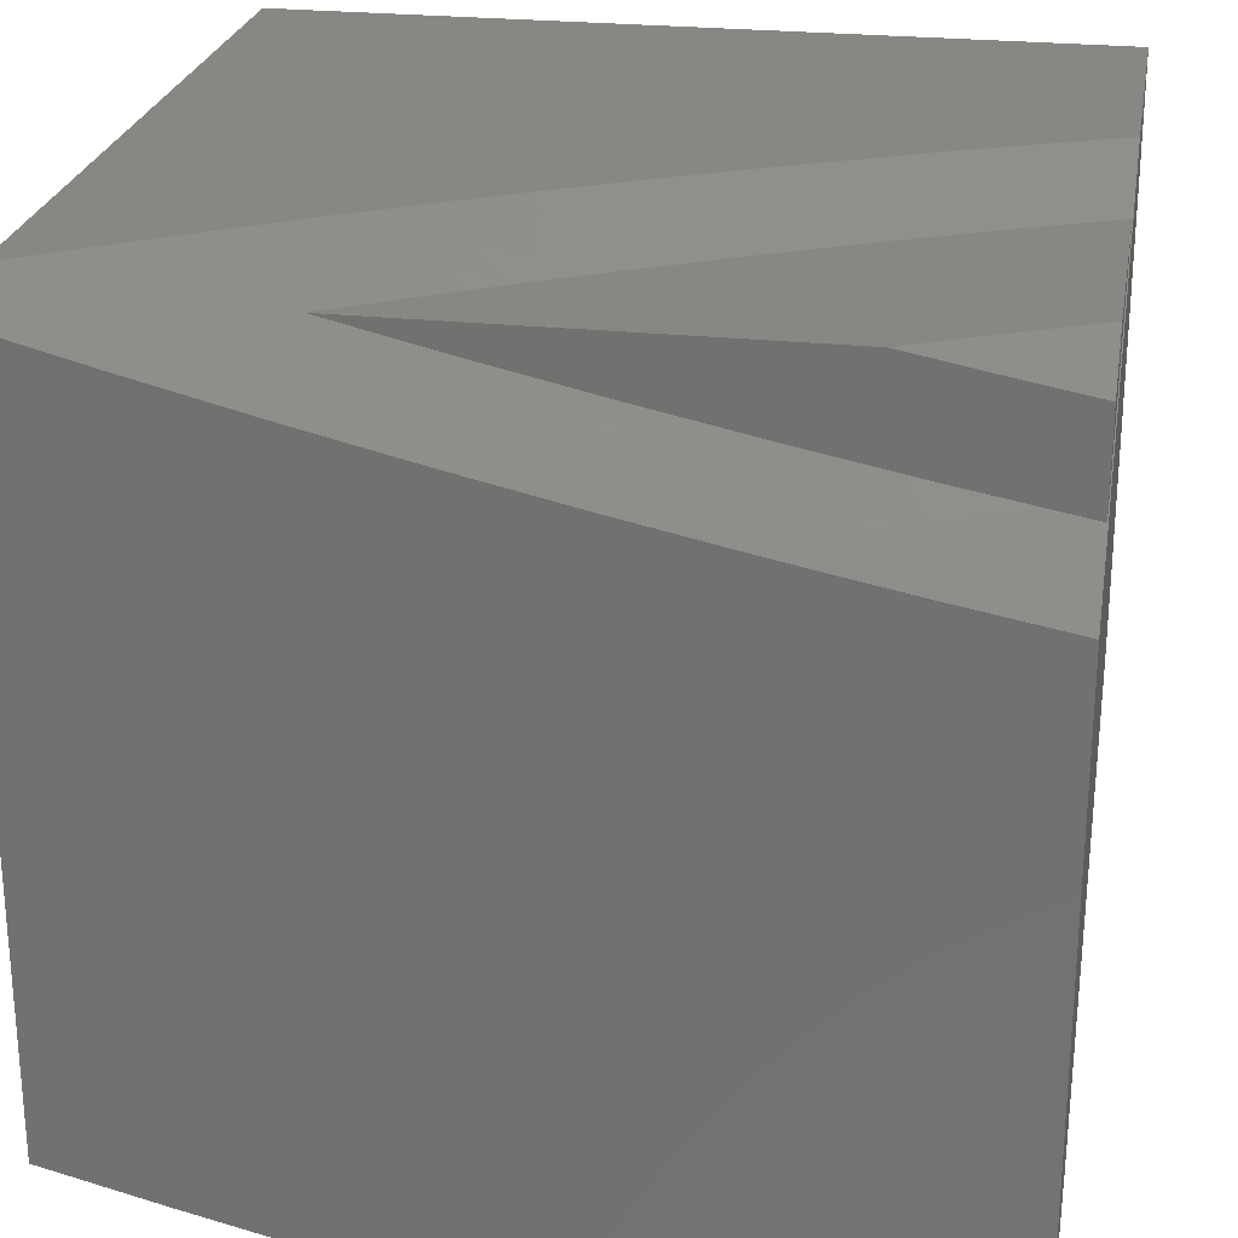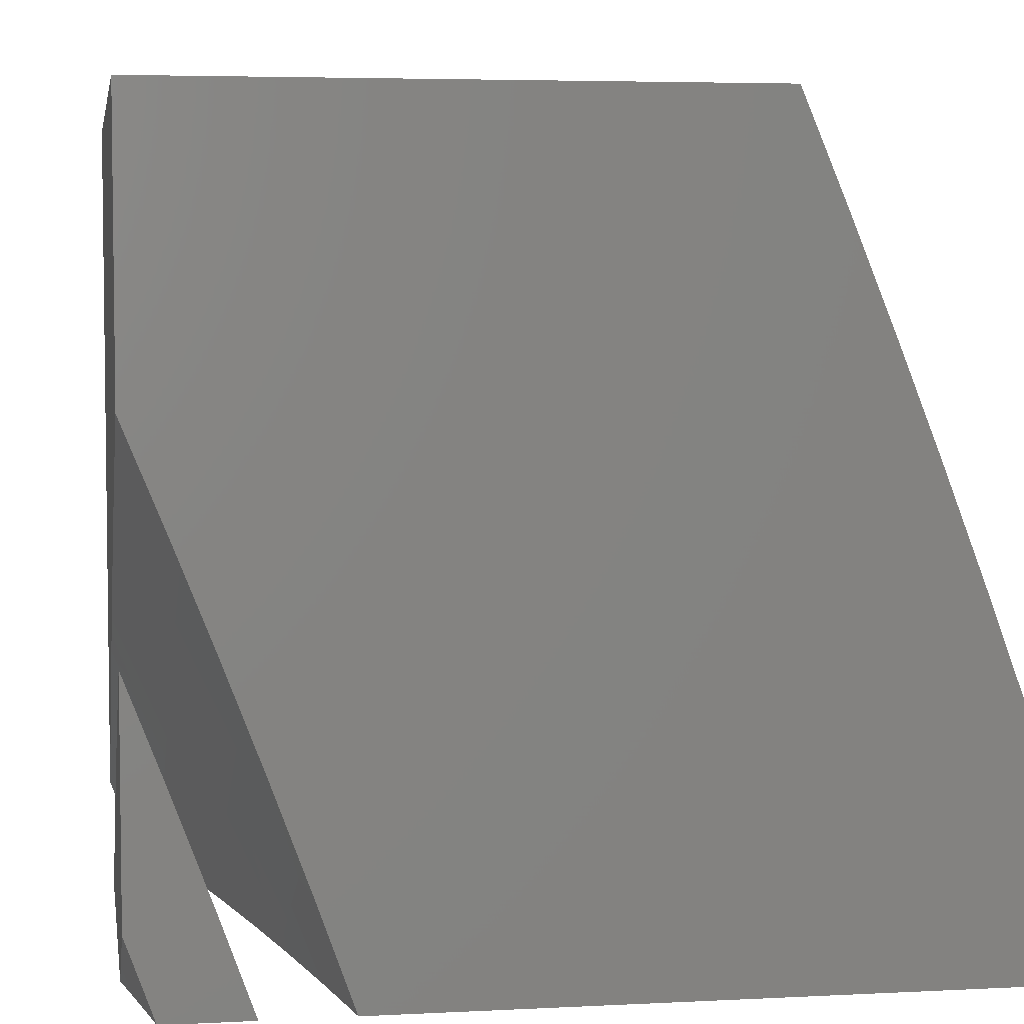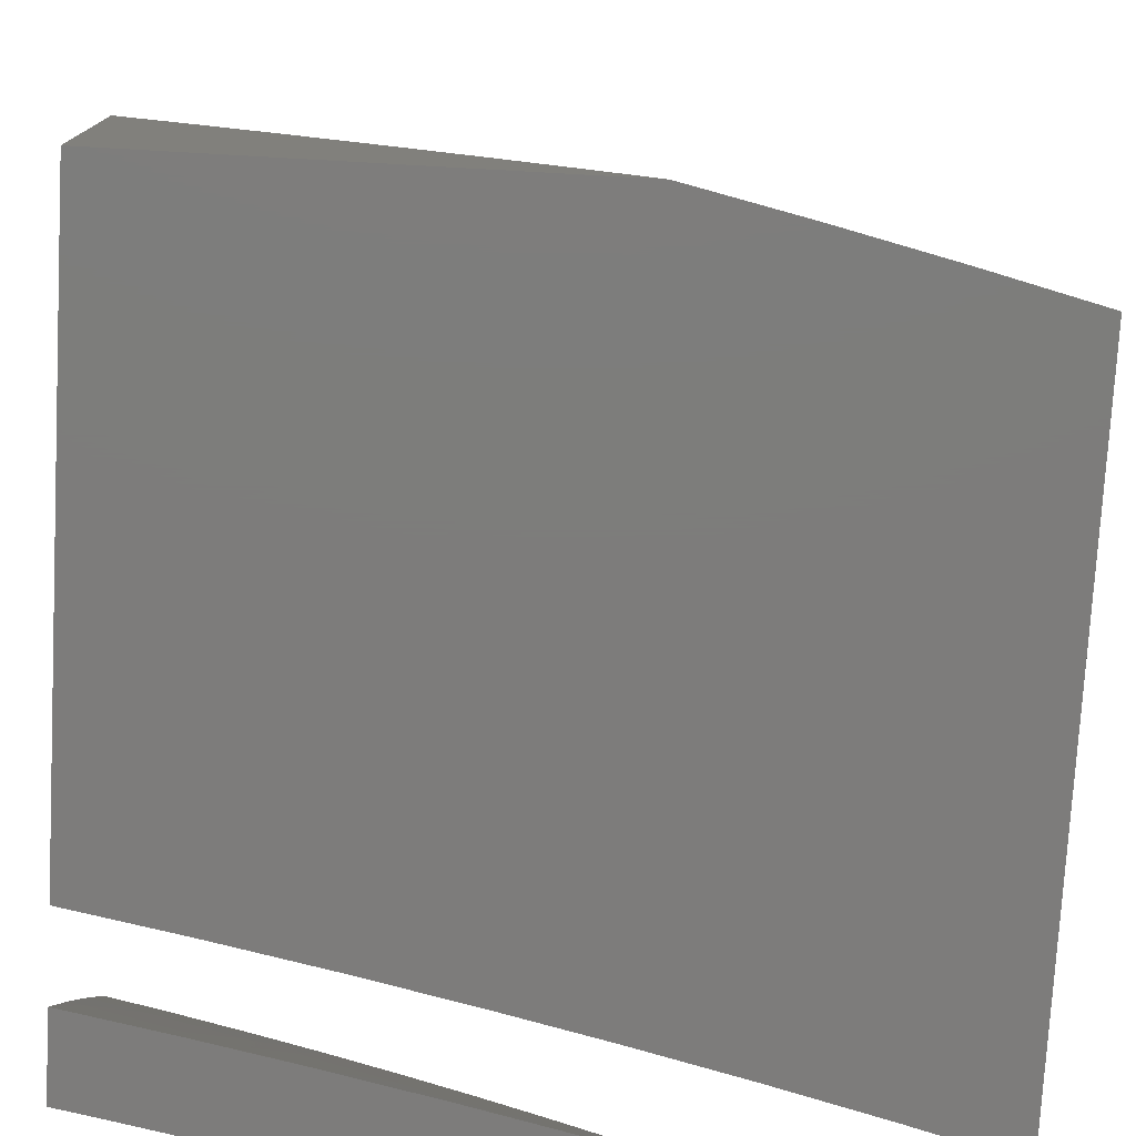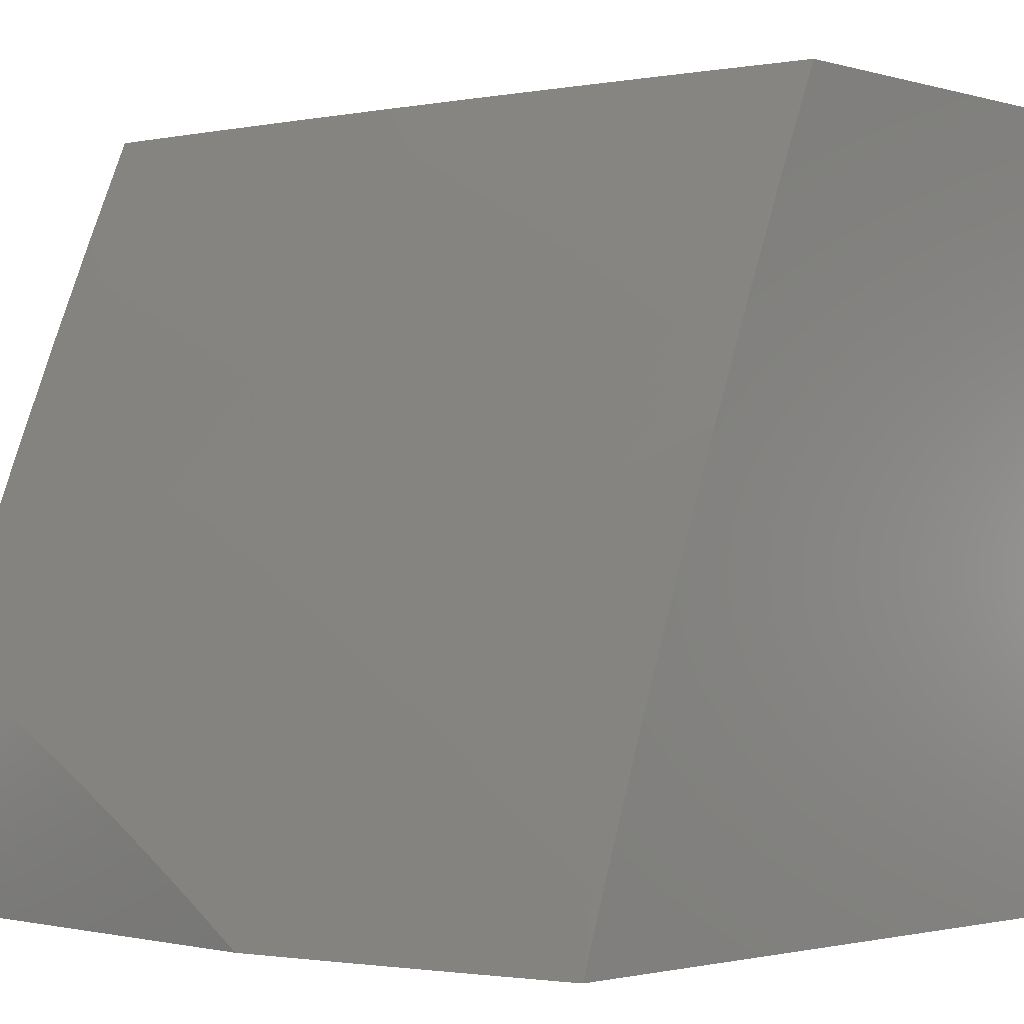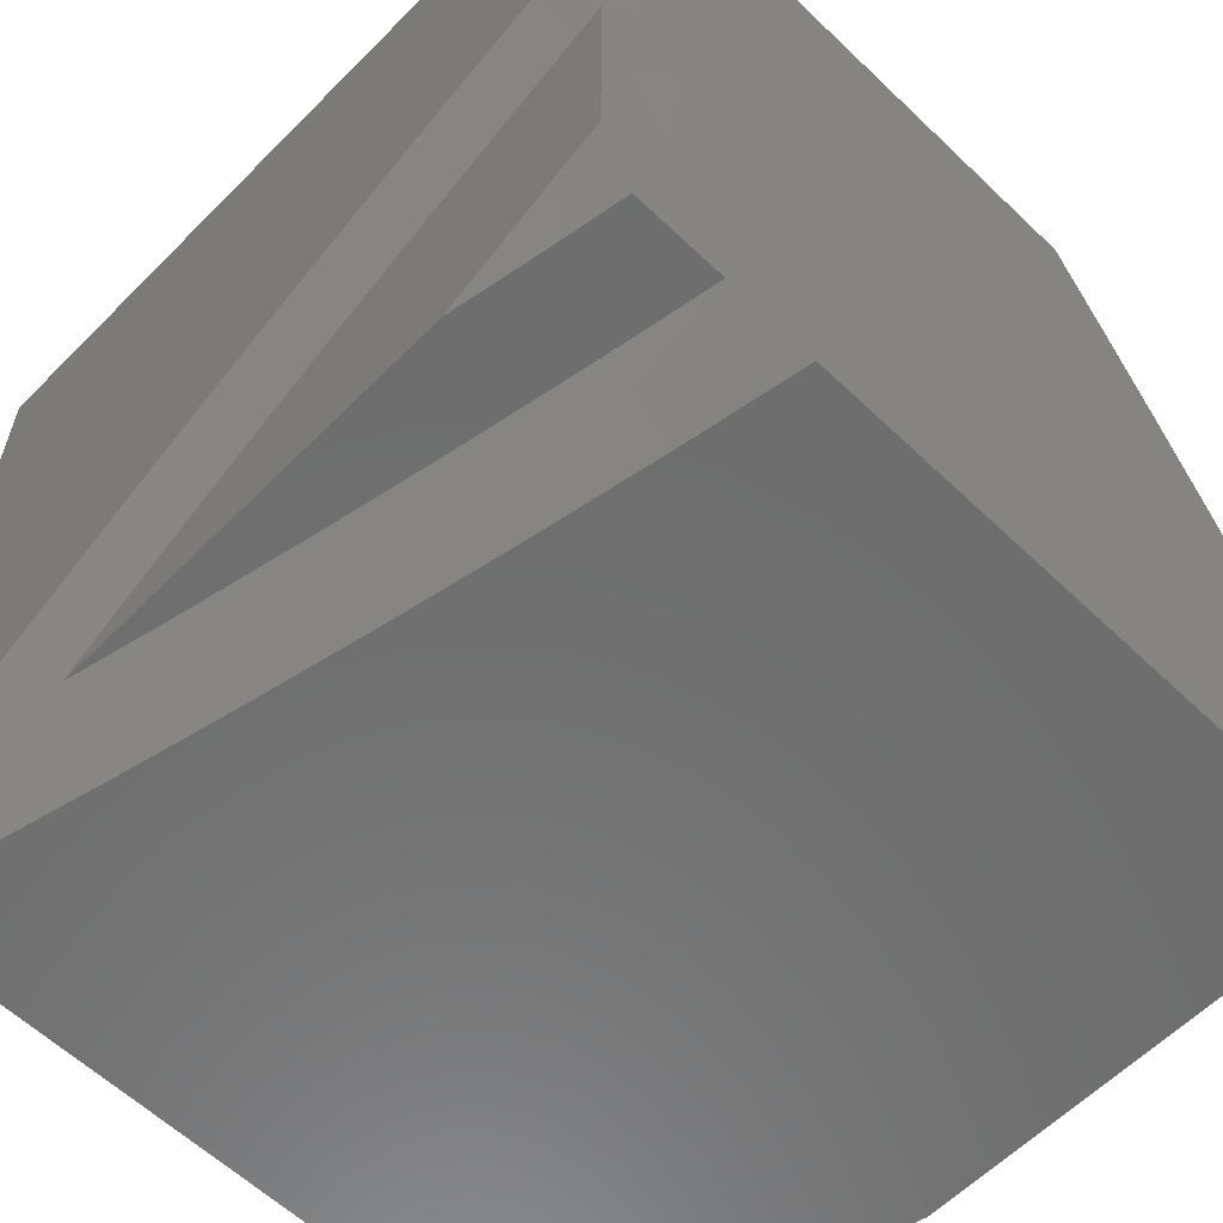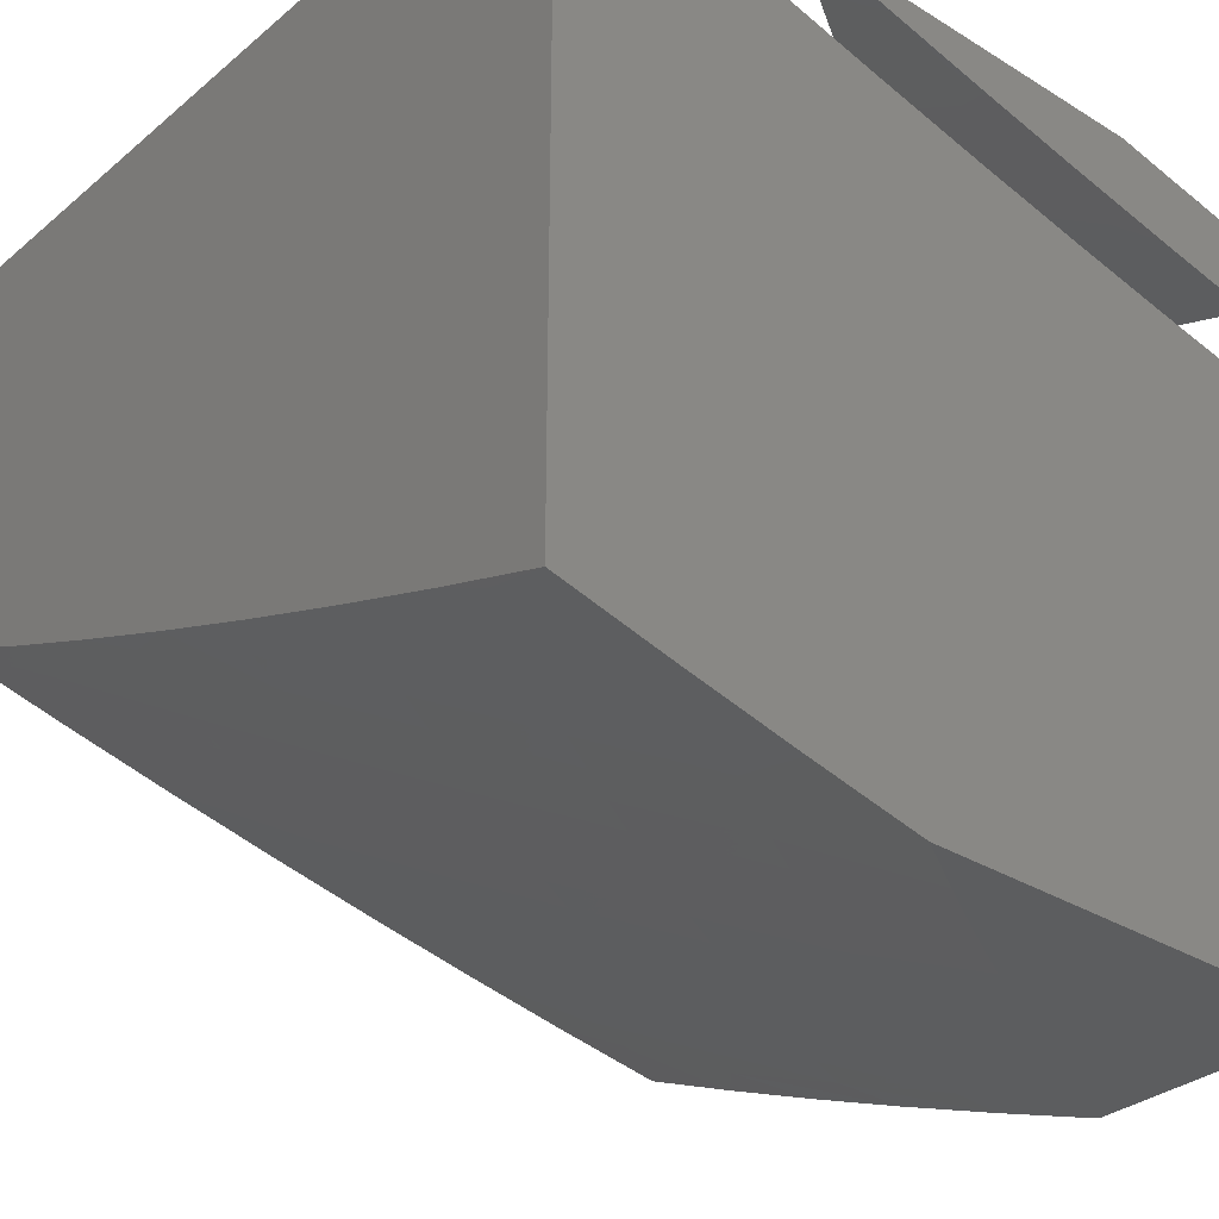
<metadata>
{"format":"stl","ext":"stl","renderer":"f3d","projection":"perspective","resolution":1024,"background":"white","views":[{"elev":24.9,"azim":9.9,"up":"+Z"},{"elev":4.8,"azim":80.7,"up":"+Y"},{"elev":-76.2,"azim":176.8,"up":"+Y"},{"elev":-1.9,"azim":-135.1,"up":"+Y"},{"elev":-59.9,"azim":45.7,"up":"+Y"},{"elev":-32.0,"azim":-40.8,"up":"+Z"}]}
</metadata>
<code>
# stl→obj: 210 verts, 412 faces
v -2 4.098 -11
v -2.063 4.066 -11
v -2 4.065 -11.01
v -2 4.033 -11.02
v -2 4 -11.04
v -2.063 4 -11.02
v -2.126 4.033 -11
v -2.126 4 -11.01
v -2.189 4 -11
v -2.683 4 -11
v -2.601 4.054 -11
v -2.547 4 -11.03
v -2.518 4.106 -11
v -2.459 4.008 -11.05
v -2.404 4.041 -11.05
v -2.411 4 -11.06
v -2.349 4.074 -11.05
v -2.274 4 -11.09
v -2.294 4.105 -11.05
v -2.238 4.005 -11.1
v -2.183 4.035 -11.1
v -2.137 4 -11.12
v -2.128 4.064 -11.1
v -2.073 4.092 -11.1
v -2.182 4.166 -11.05
v -2.125 4.195 -11.05
v -2.177 4.297 -11
v -2.068 4.223 -11.05
v -2.089 4.34 -11
v -2.01 4.251 -11.05
v -2 4.255 -11.05
v -2 4.128 -11.1
v -2.434 4.156 -11
v -2.349 4.205 -11
v -2.238 4.136 -11.05
v -2.263 4.252 -11
v -2 4.382 -11
v -2 4 -11.14
v -2.017 4.12 -11.1
v -2 5 -11.73
v -2.144 5 -11.71
v -2 5 -11
v -2.288 5 -11.68
v -2.431 5 -11.65
v -2.574 5 -11.62
v -2.716 5 -11.59
v -3 5 -11
v -2.858 5 -11.55
v -3 5 -11.52
v -2.856 4 -11.94
v -2.716 4 -11.1
v -3 4 -11.9
v -2.858 4 -11.07
v -3 4 -11.03
v -2.574 4 -11.13
v -2.712 4 -11.97
v -2.431 4 -11.17
v -2.567 4 -12
v -2.288 4 -11.2
v -2.144 4 -11.22
v -2 4 -12
v -2 4 -11.25
v -3 4.859 -11.58
v -3 4.718 -11.64
v -3 4.078 -11
v -3 4.575 -11.69
v -3 4.433 -11.75
v -3 4.289 -11.8
v -3 4.026 -11.02
v -3 4.052 -11.01
v -3 4.145 -11.85
v -2.915 4.139 -11
v -2.828 4.199 -11
v -2.741 4.257 -11
v -2.652 4.313 -11
v -2.562 4.367 -11
v -2.471 4.419 -11
v -2.378 4.469 -11
v -2.285 4.517 -11
v -2.191 4.564 -11
v -2.096 4.608 -11
v -2 4.651 -11
v -2 4.451 -11.95
v -2 4.131 -11.2
v -2 4.312 -12
v -2 4.262 -11.15
v -2 4.589 -11.9
v -2 4.392 -11.1
v -2 4.727 -11.84
v -2 4.522 -11.05
v -2 4.864 -11.79
v -2.489 4.049 -12
v -2.409 4.097 -12
v -2.329 4.143 -12
v -2.248 4.188 -12
v -2.166 4.231 -12
v -2.084 4.272 -12
v -2.845 4.009 -11.07
v -2.792 4.047 -11.07
v -2.738 4.083 -11.07
v -2.684 4.119 -11.07
v -2.63 4.154 -11.07
v -2.575 4.188 -11.07
v -2.519 4.222 -11.07
v -2.498 4.063 -11.13
v -2.444 4.095 -11.13
v -2.551 4.029 -11.13
v -2.262 4.029 -11.19
v -2.335 4.158 -11.13
v -2.39 4.127 -11.13
v -2.407 4.287 -11.07
v -2.463 4.255 -11.07
v -2.155 4.088 -11.19
v -2.209 4.059 -11.19
v -2.28 4.189 -11.13
v -2.35 4.318 -11.07
v -2.047 4.143 -11.19
v -2.101 4.116 -11.19
v -2.169 4.247 -11.13
v -2.224 4.218 -11.13
v -2.236 4.379 -11.07
v -2.293 4.349 -11.07
v -2.056 4.303 -11.13
v -2.112 4.276 -11.13
v -2.119 4.436 -11.07
v -2.178 4.408 -11.07
v -2.061 4.464 -11.07
v -2.002 4.49 -11.07
v -2.105 4.435 -11.94
v -2.049 4.461 -11.94
v -2.057 4.629 -11.87
v -2.06 4.797 -11.81
v -2.12 4.938 -11.74
v -2.058 4.965 -11.74
v -2.215 4.381 -11.94
v -2.16 4.409 -11.94
v -2.229 4.549 -11.87
v -2.172 4.576 -11.87
v -2.297 4.688 -11.81
v -2.238 4.716 -11.81
v -2.365 4.826 -11.74
v -2.304 4.855 -11.74
v -2.432 4.964 -11.67
v -2.37 4.994 -11.67
v -2.27 4.353 -11.94
v -2.324 4.324 -11.94
v -2.378 4.295 -11.94
v -2.454 4.431 -11.87
v -2.509 4.4 -11.87
v -2.586 4.535 -11.81
v -2.643 4.502 -11.81
v -2.721 4.635 -11.74
v -2.778 4.6 -11.74
v -2.858 4.732 -11.67
v -2.917 4.695 -11.67
v -2.997 4.825 -11.59
v -2.432 4.265 -11.94
v -2.564 4.368 -11.87
v -2.699 4.469 -11.81
v -2.836 4.565 -11.74
v -2.975 4.658 -11.67
v -2.893 4.529 -11.74
v -2.949 4.493 -11.74
v -2.81 4.4 -11.81
v -2.865 4.364 -11.81
v -2.726 4.269 -11.87
v -2.78 4.234 -11.87
v -2.643 4.138 -11.94
v -2.694 4.104 -11.94
v -2.485 4.234 -11.94
v -2.619 4.336 -11.87
v -2.754 4.434 -11.81
v -2.538 4.203 -11.94
v -2.591 4.17 -11.94
v -2.796 4.035 -11.94
v -2.745 4.07 -11.94
v -2.832 4.199 -11.87
v -2.919 4.328 -11.81
v -2.988 4.09 -11.87
v -2.937 4.127 -11.87
v -2.885 4.164 -11.87
v -2.973 4.291 -11.81
v -2.936 4.862 -11.59
v -2.875 4.898 -11.59
v -2.814 4.934 -11.59
v -2.752 4.969 -11.59
v -2.678 4.836 -11.67
v -2.617 4.869 -11.67
v -2.545 4.734 -11.74
v -2.485 4.765 -11.74
v -2.414 4.629 -11.81
v -2.356 4.659 -11.81
v -2.286 4.52 -11.87
v -2.556 4.901 -11.67
v -2.425 4.796 -11.74
v -2.494 4.933 -11.67
v -2.182 4.911 -11.74
v -2.243 4.884 -11.74
v -2.119 4.771 -11.81
v -2.179 4.744 -11.81
v -2.114 4.603 -11.87
v -2.342 4.491 -11.87
v -2.472 4.598 -11.81
v -2.604 4.702 -11.74
v -2.738 4.802 -11.67
v -2.398 4.462 -11.87
v -2.529 4.567 -11.81
v -2.662 4.669 -11.74
v -2.798 4.767 -11.67
v -2.673 4.303 -11.87
f 1 2 3
f 3 2 4
f 4 2 5
f 5 2 6
f 6 2 7
f 6 7 8
f 8 7 9
f 10 11 12
f 12 11 13
f 12 13 14
f 14 13 15
f 14 15 16
f 16 15 17
f 16 17 18
f 18 17 19
f 18 19 20
f 20 19 21
f 20 21 22
f 22 21 23
f 22 23 24
f 24 23 25
f 24 25 26
f 26 25 27
f 26 27 28
f 28 27 29
f 28 29 30
f 30 29 31
f 30 31 32
f 13 33 15
f 15 33 17
f 33 34 17
f 17 34 19
f 19 34 35
f 35 34 36
f 35 36 25
f 25 36 27
f 29 37 31
f 38 39 32
f 32 39 28
f 32 28 30
f 39 38 24
f 24 38 22
f 22 18 20
f 16 12 14
f 23 21 35
f 35 21 19
f 25 23 35
f 24 26 39
f 39 26 28
f 7 33 9
f 9 33 13
f 9 13 11
f 33 7 34
f 34 7 2
f 34 2 36
f 36 2 1
f 36 1 27
f 27 1 29
f 29 1 37
f 11 10 9
f 6 18 5
f 5 18 22
f 5 22 38
f 18 6 16
f 16 6 8
f 16 8 9
f 10 12 9
f 9 12 16
f 37 1 31
f 31 1 3
f 31 3 4
f 31 4 32
f 32 4 5
f 32 5 38
f 40 41 42
f 42 41 43
f 42 43 44
f 44 45 42
f 42 45 46
f 42 46 47
f 47 46 48
f 47 48 49
f 50 51 52
f 52 51 53
f 52 53 54
f 51 50 55
f 55 50 56
f 55 56 57
f 57 56 58
f 57 58 59
f 59 58 60
f 60 58 61
f 60 61 62
f 49 63 47
f 47 63 64
f 47 64 65
f 65 64 66
f 65 66 67
f 68 69 67
f 67 69 70
f 67 70 65
f 69 68 54
f 54 68 71
f 54 71 52
f 65 72 47
f 47 72 73
f 47 73 74
f 74 75 47
f 47 75 76
f 47 76 77
f 77 78 47
f 47 78 79
f 47 79 42
f 42 79 80
f 42 80 81
f 81 82 42
f 83 84 85
f 85 84 62
f 85 62 61
f 84 83 86
f 86 83 87
f 86 87 88
f 88 87 89
f 88 89 90
f 90 89 91
f 90 91 82
f 82 91 40
f 82 40 42
f 58 92 61
f 61 92 93
f 61 93 94
f 94 95 61
f 61 95 96
f 61 96 97
f 97 85 61
f 54 53 69
f 69 53 70
f 70 53 65
f 65 53 72
f 72 53 98
f 72 98 99
f 99 98 51
f 99 51 100
f 100 51 55
f 100 55 101
f 101 55 102
f 101 102 74
f 74 102 75
f 75 102 103
f 75 103 104
f 104 103 105
f 104 105 106
f 106 105 57
f 106 57 59
f 53 51 98
f 102 55 107
f 107 55 57
f 107 57 105
f 60 108 59
f 59 108 109
f 59 109 110
f 110 109 111
f 110 111 112
f 112 111 77
f 112 77 76
f 62 113 60
f 60 113 114
f 60 114 108
f 108 114 115
f 108 115 109
f 109 115 116
f 109 116 111
f 111 116 77
f 84 117 62
f 62 117 118
f 62 118 113
f 113 118 119
f 113 119 120
f 120 119 121
f 120 121 122
f 122 121 79
f 122 79 78
f 84 86 117
f 117 86 123
f 117 123 124
f 124 123 125
f 124 125 126
f 126 125 80
f 126 80 79
f 86 88 123
f 123 88 127
f 123 127 125
f 125 127 80
f 127 88 128
f 128 88 90
f 128 90 81
f 81 90 82
f 128 81 127
f 127 81 80
f 122 78 116
f 116 78 77
f 112 76 104
f 104 76 75
f 74 73 101
f 101 73 100
f 100 73 99
f 99 73 72
f 103 102 107
f 105 103 107
f 112 104 106
f 110 112 106
f 59 110 106
f 115 114 120
f 120 114 113
f 116 115 122
f 122 115 120
f 126 79 121
f 124 126 119
f 119 126 121
f 117 124 118
f 118 124 119
f 97 129 85
f 85 129 130
f 85 130 83
f 83 130 131
f 83 131 87
f 87 131 132
f 87 132 89
f 89 132 91
f 91 132 133
f 91 133 134
f 134 133 41
f 134 41 40
f 96 135 97
f 97 135 136
f 97 136 129
f 129 136 137
f 129 137 138
f 138 137 139
f 138 139 140
f 140 139 141
f 140 141 142
f 142 141 143
f 142 143 144
f 144 143 44
f 144 44 43
f 135 96 145
f 145 96 95
f 145 95 146
f 146 95 147
f 146 147 148
f 148 147 149
f 148 149 150
f 150 149 151
f 150 151 152
f 152 151 153
f 152 153 154
f 154 153 155
f 154 155 156
f 156 155 64
f 156 64 63
f 95 94 147
f 147 94 157
f 147 157 149
f 149 157 158
f 149 158 151
f 151 158 159
f 151 159 153
f 153 159 160
f 153 160 155
f 155 160 161
f 155 161 64
f 64 161 66
f 66 161 162
f 66 162 163
f 163 162 164
f 163 164 165
f 165 164 166
f 165 166 167
f 167 166 168
f 167 168 169
f 169 168 58
f 169 58 56
f 94 93 157
f 157 93 170
f 157 170 158
f 158 170 171
f 158 171 159
f 159 171 172
f 159 172 160
f 160 172 162
f 160 162 161
f 170 93 173
f 173 93 92
f 173 92 174
f 174 92 58
f 174 58 168
f 50 175 56
f 56 175 176
f 56 176 169
f 169 176 177
f 169 177 167
f 167 177 178
f 167 178 165
f 165 178 163
f 52 179 50
f 50 179 180
f 50 180 175
f 175 180 181
f 175 181 176
f 176 181 177
f 52 71 179
f 179 71 180
f 71 68 180
f 180 68 181
f 181 68 182
f 182 68 67
f 182 67 178
f 178 67 163
f 67 66 163
f 156 63 183
f 183 63 49
f 183 49 184
f 184 49 48
f 184 48 185
f 185 48 186
f 185 186 187
f 187 186 188
f 187 188 189
f 189 188 190
f 189 190 191
f 191 190 192
f 191 192 193
f 193 192 137
f 193 137 136
f 48 46 186
f 186 46 188
f 46 45 188
f 188 45 194
f 188 194 190
f 190 194 195
f 190 195 192
f 192 195 139
f 192 139 137
f 194 45 196
f 196 45 44
f 196 44 143
f 41 197 43
f 43 197 198
f 43 198 144
f 144 198 142
f 40 91 134
f 41 133 197
f 197 133 132
f 197 132 199
f 199 132 131
f 199 131 200
f 200 131 201
f 200 201 140
f 140 201 138
f 129 138 130
f 130 138 201
f 130 201 131
f 140 142 200
f 200 142 198
f 200 198 199
f 199 198 197
f 196 143 141
f 196 141 195
f 195 141 139
f 145 202 135
f 135 202 193
f 135 193 136
f 193 202 191
f 191 202 203
f 191 203 189
f 189 203 204
f 189 204 187
f 187 204 205
f 187 205 185
f 185 205 184
f 202 145 206
f 206 145 146
f 206 146 148
f 196 195 194
f 202 206 203
f 203 206 207
f 203 207 204
f 204 207 208
f 204 208 205
f 205 208 209
f 205 209 184
f 184 209 183
f 207 206 148
f 207 148 150
f 207 150 208
f 208 150 152
f 208 152 209
f 209 152 154
f 209 154 183
f 183 154 156
f 170 173 171
f 171 173 210
f 171 210 172
f 172 210 164
f 172 164 162
f 173 174 210
f 210 174 166
f 210 166 164
f 168 166 174
f 181 182 177
f 177 182 178

</code>
